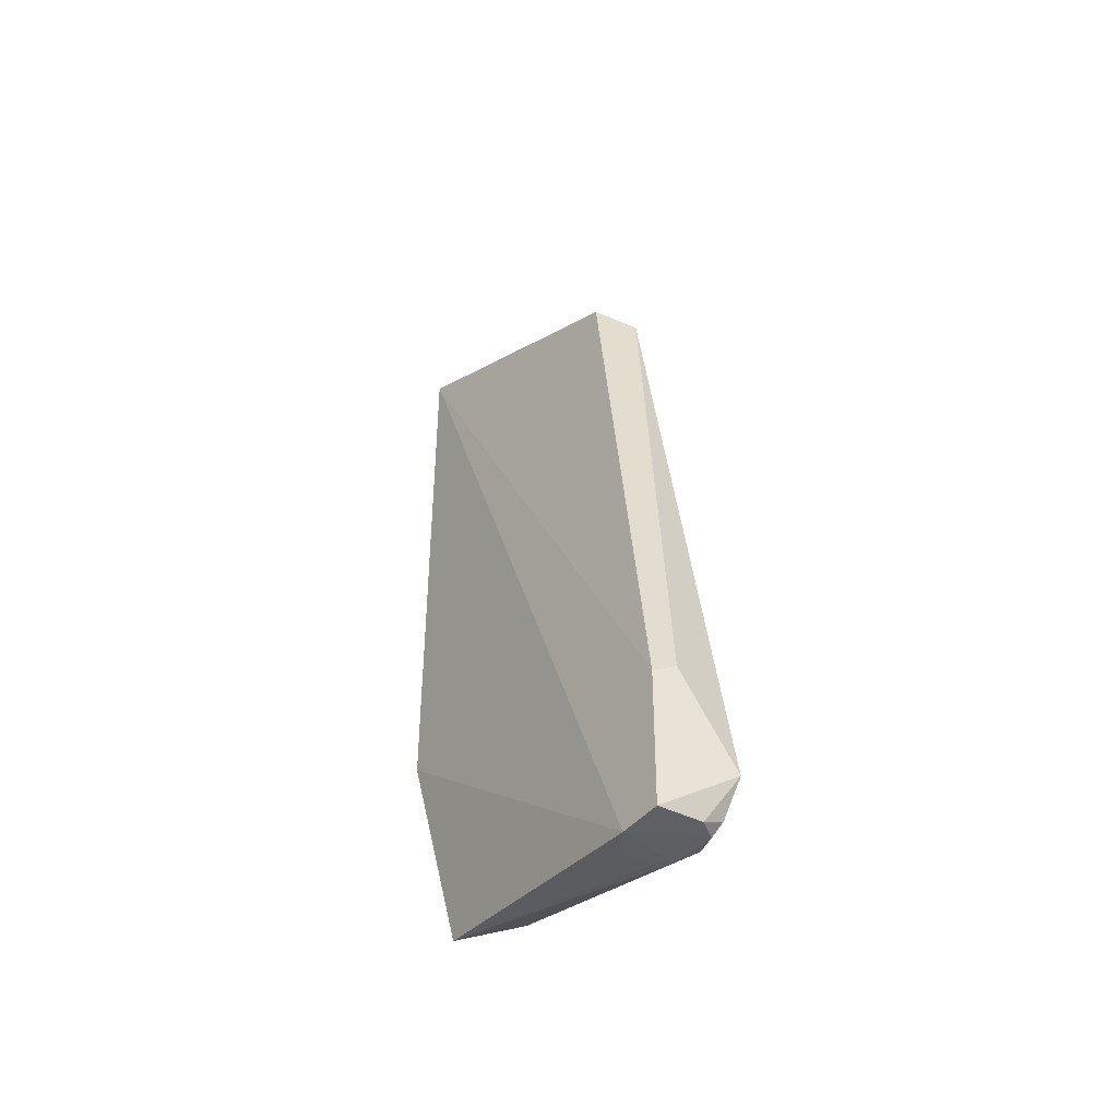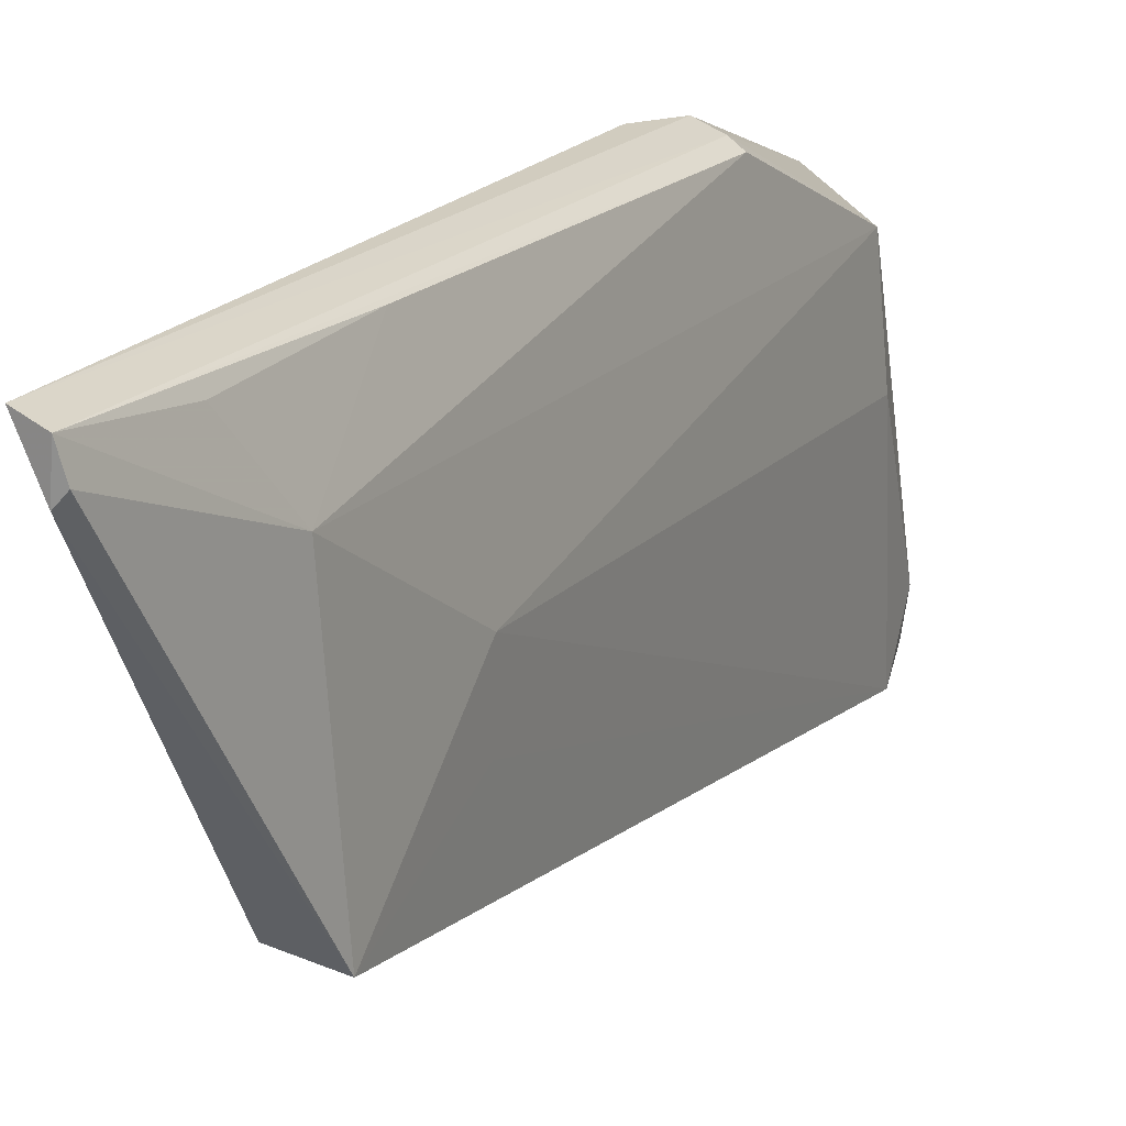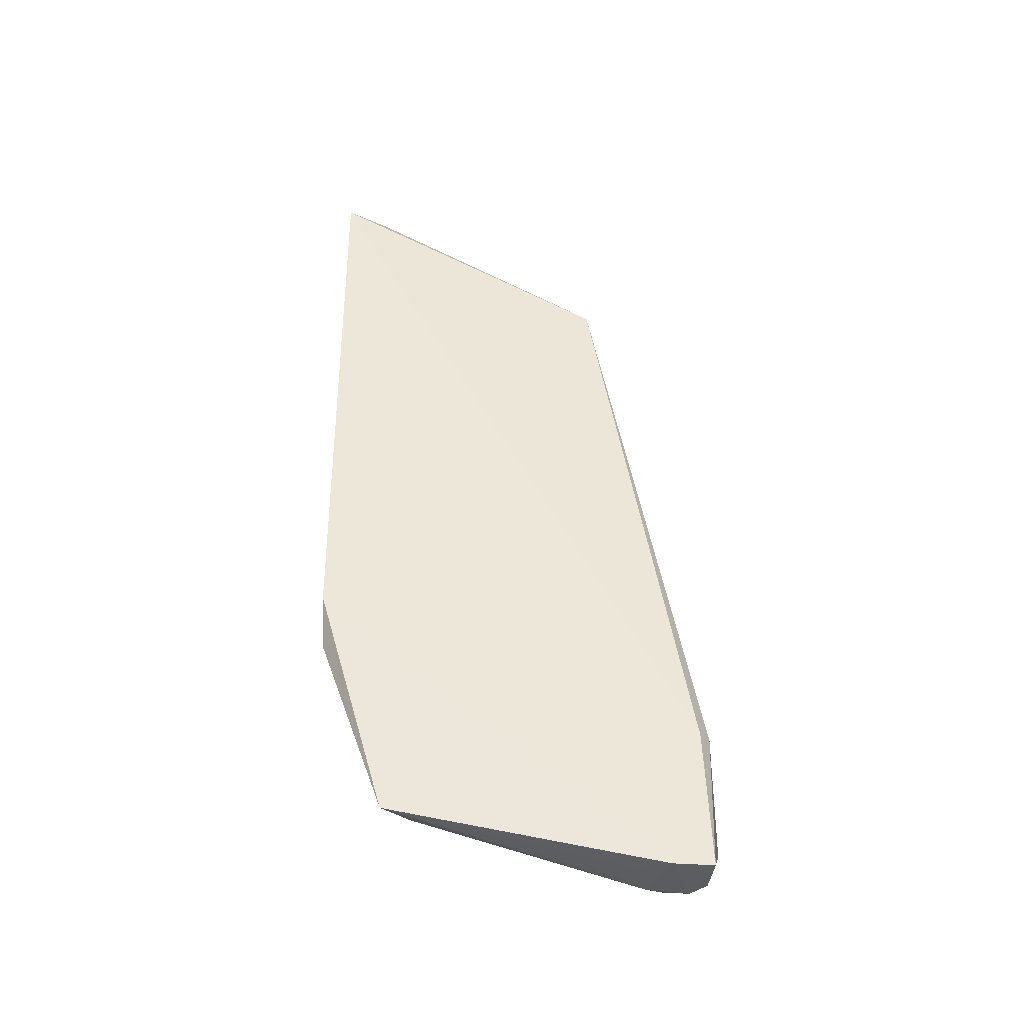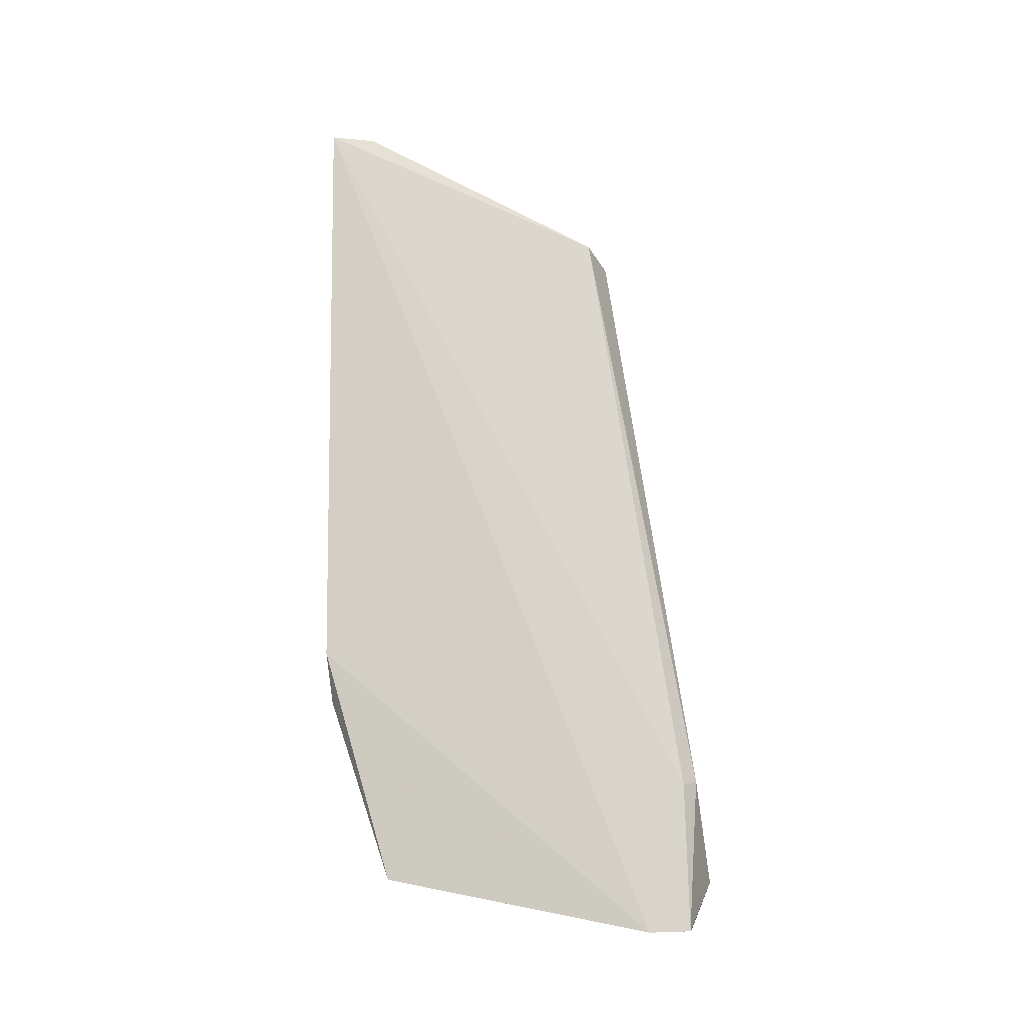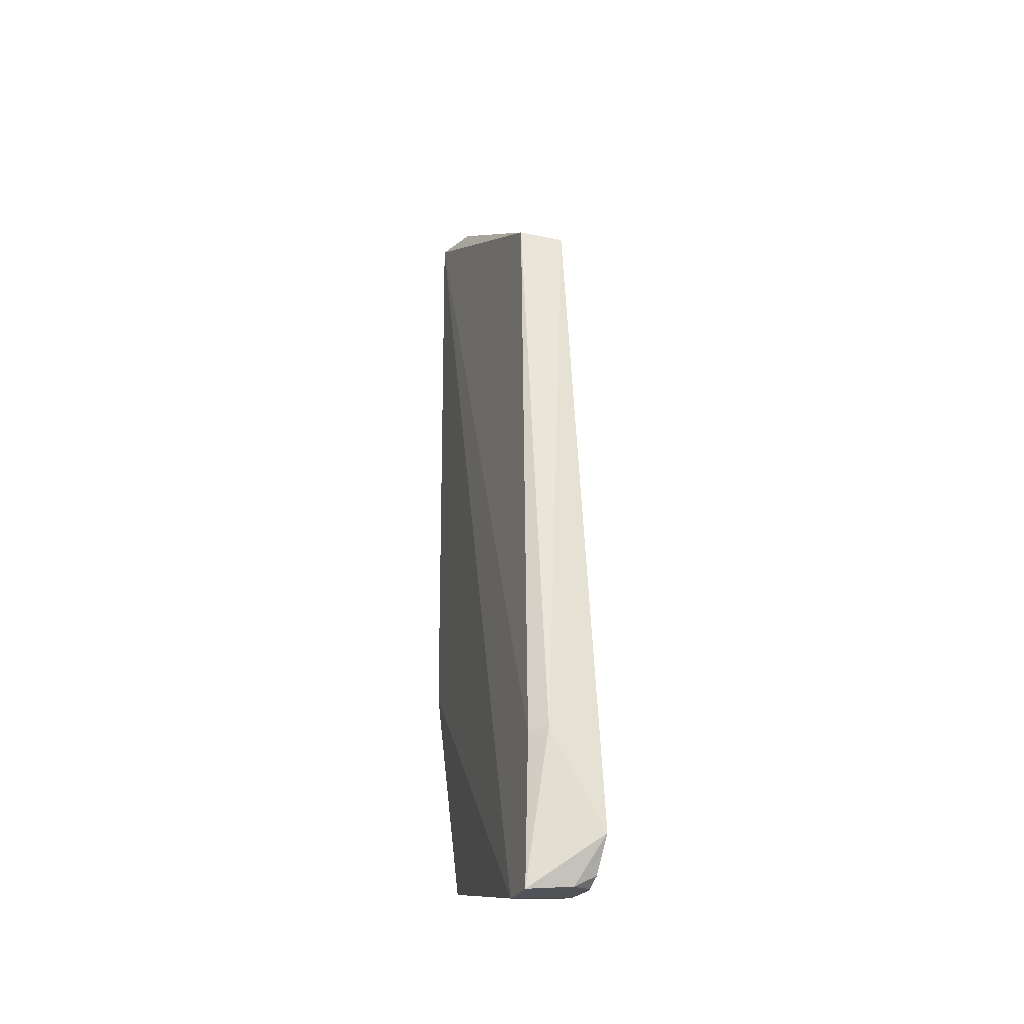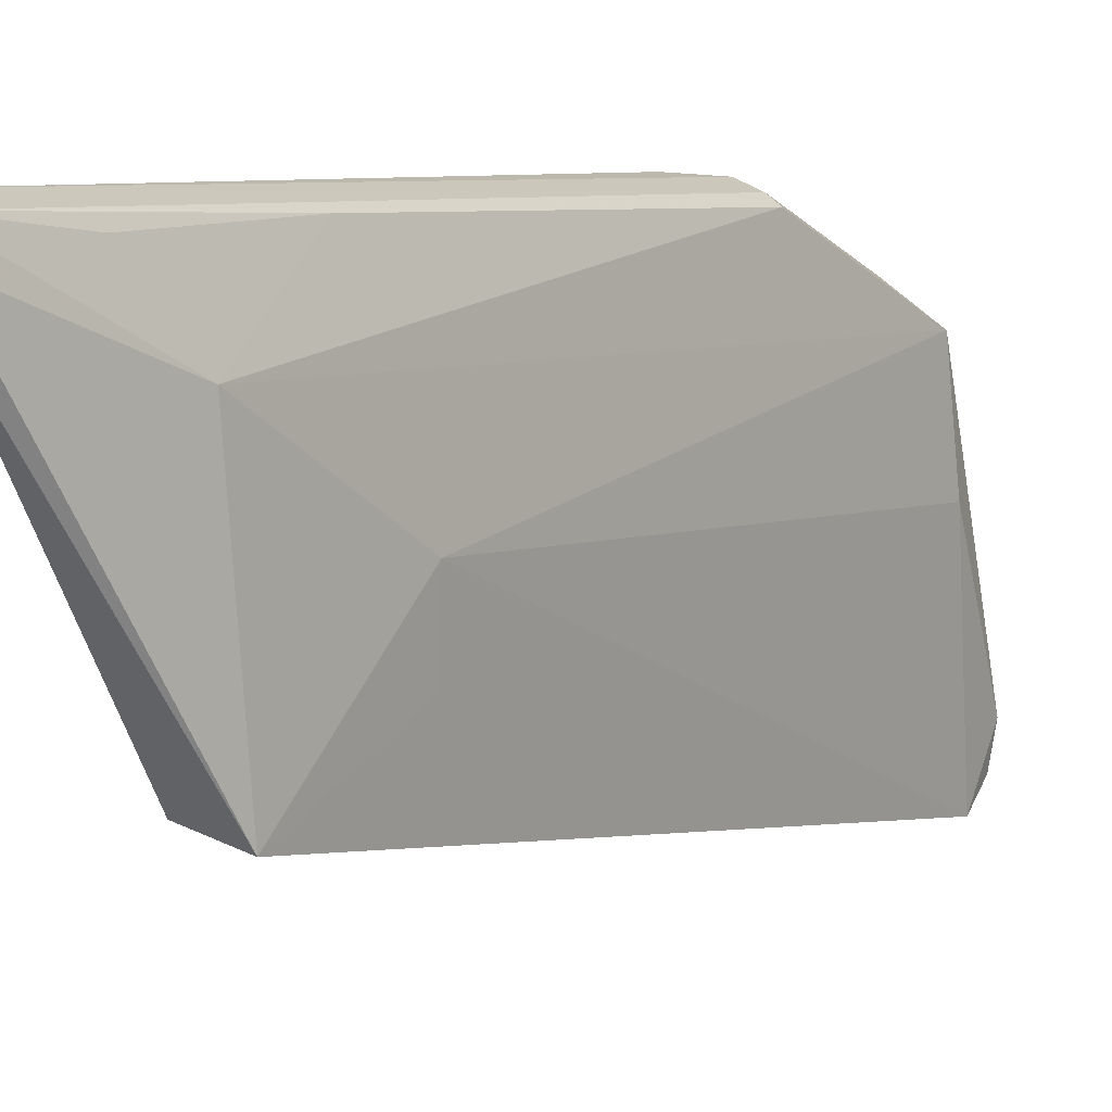
<metadata>
{"format":"obj","ext":"obj","renderer":"f3d","projection":"perspective","resolution":1024,"background":"white","views":[{"elev":-45.6,"azim":145.4,"up":"+Y"},{"elev":19.2,"azim":-155.1,"up":"+Z"},{"elev":-40.8,"azim":86.1,"up":"+Y"},{"elev":-14.8,"azim":98.5,"up":"+Y"},{"elev":-23.3,"azim":165.5,"up":"+Y"},{"elev":7.7,"azim":-146.2,"up":"+Z"}]}
</metadata>
<code>
v -0.05859 0.04739 0.07611
v -0.06015 -0.08109 0.06431
v -0.05889 -0.08918 0.01689
v -0.06888 0.02338 0.0293
v -0.06671 -0.05188 0.07186
v -0.0624 0.02526 0.03154
v -0.05865 -0.04492 0.07489
v -0.06745 0.02532 0.06236
v -0.06974 -0.08784 0.02255
v -0.05951 -0.06701 0.01741
v -0.06172 0.04775 0.06972
v -0.05841 -0.08939 0.02306
v -0.06128 -0.05264 0.07432
v -0.06215 0.04787 0.07482
v -0.06912 -0.07761 0.05989
v -0.06209 -0.06628 0.01559
v -0.06874 -0.08836 0.01907
v -0.0679 -0.08845 0.0255
v -0.06486 -0.05213 0.07307
v -0.06439 0.008268 0.07334
v -0.06308 0.04756 0.07128
v -0.06982 0.00252 0.04802
v -0.06999 -0.08143 0.01418
v -0.06613 -0.08823 0.02766
v -0.06372 0.0322 0.07283
v -0.06589 -0.08854 0.01693
v -0.06926 -0.08684 0.01724
v -0.0695 0.002541 0.03796
v -0.07026 -0.07842 0.04413
v -0.06184 -0.08829 0.02822
f 10 6 1
f 11 6 4
f 11 1 6
f 12 7 2
f 12 1 7
f 12 10 1
f 12 3 10
f 13 2 7
f 13 7 1
f 14 1 11
f 15 5 8
f 16 4 6
f 16 6 10
f 16 10 3
f 17 3 12
f 18 17 12
f 18 9 17
f 18 15 9
f 18 2 15
f 19 2 13
f 19 15 2
f 19 5 15
f 19 14 5
f 19 13 1
f 19 1 14
f 20 8 5
f 20 5 14
f 21 14 11
f 21 11 4
f 21 4 8
f 21 8 14
f 22 15 8
f 22 8 4
f 23 16 3
f 23 4 16
f 24 18 12
f 24 2 18
f 25 20 14
f 25 14 8
f 25 8 20
f 26 23 3
f 26 3 17
f 27 17 9
f 27 9 23
f 27 26 17
f 27 23 26
f 28 23 22
f 28 22 4
f 28 4 23
f 29 23 9
f 29 9 15
f 29 15 22
f 29 22 23
f 30 24 12
f 30 12 2
f 30 2 24

</code>
